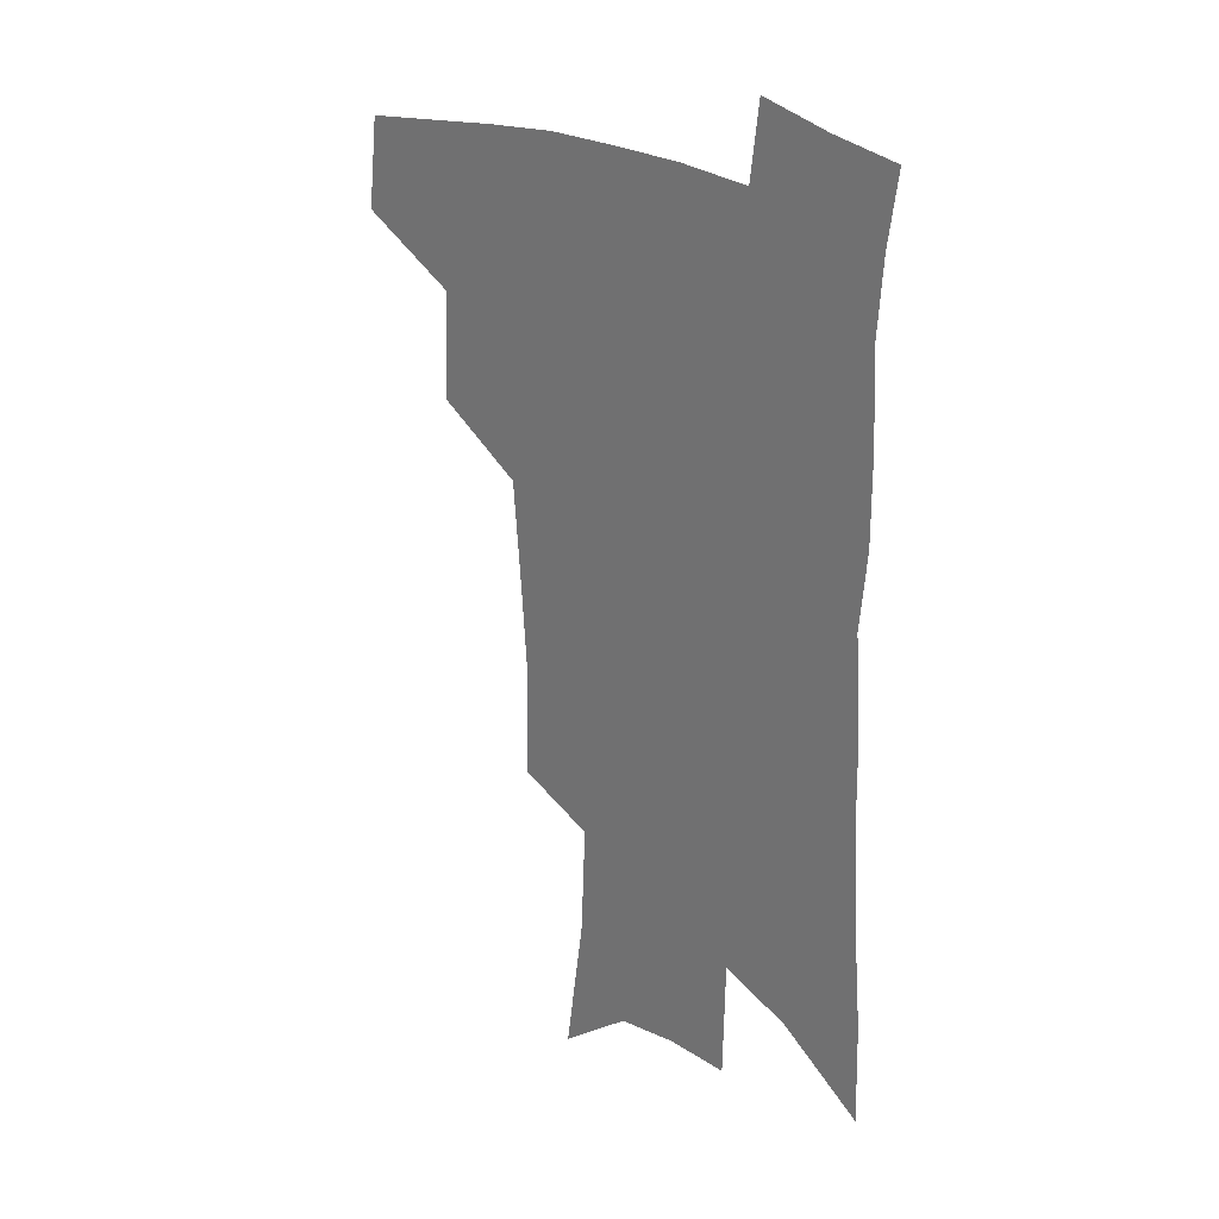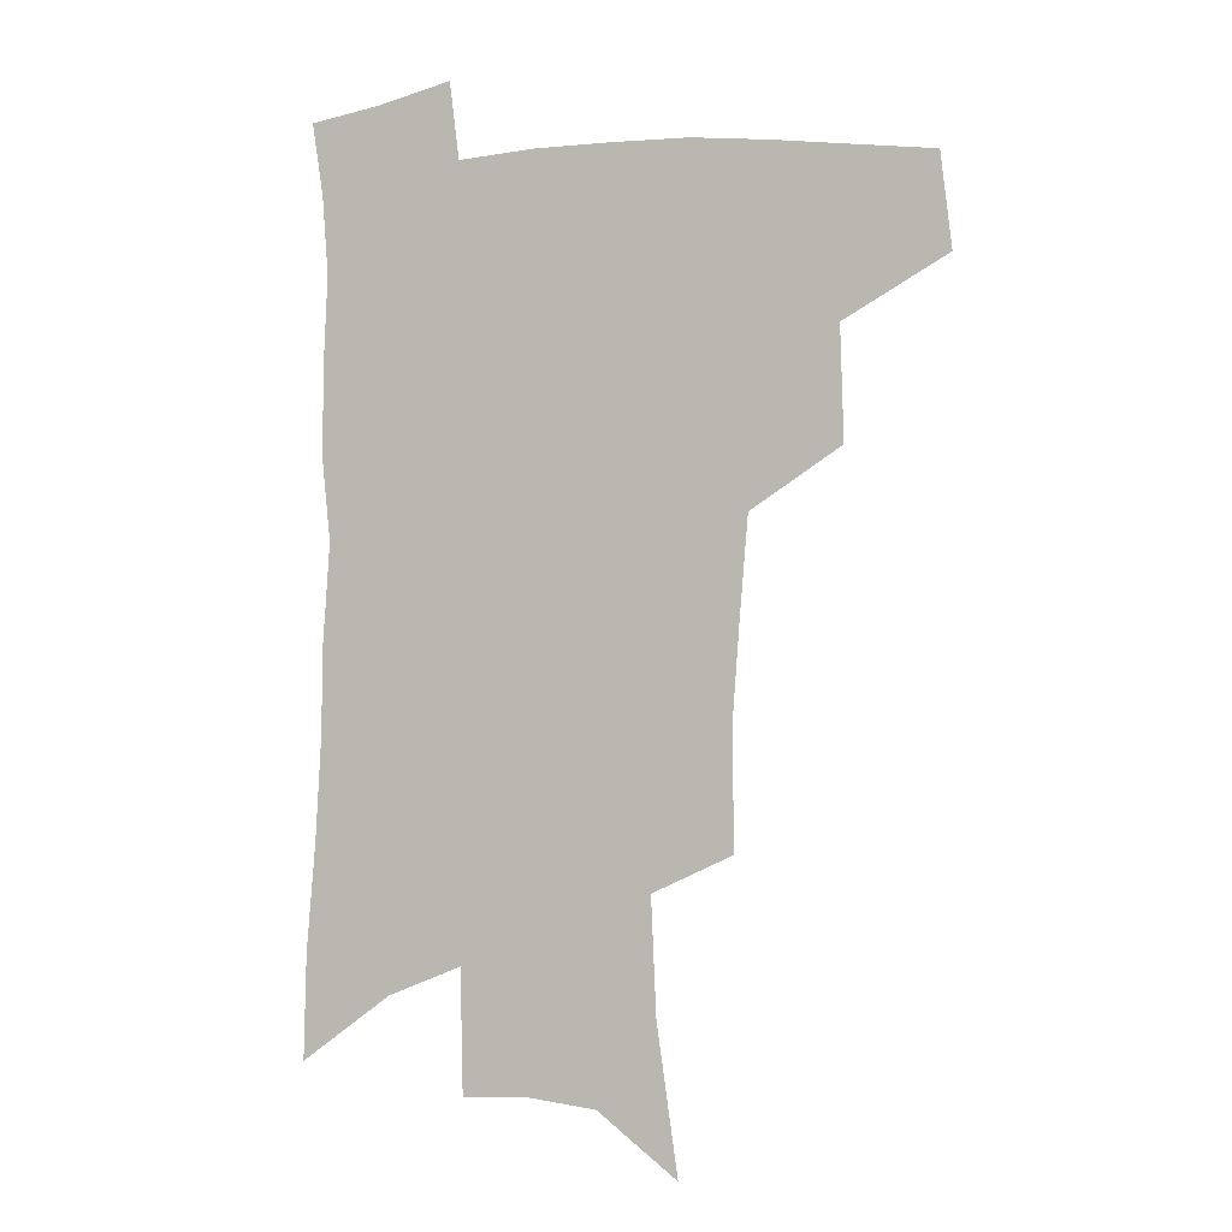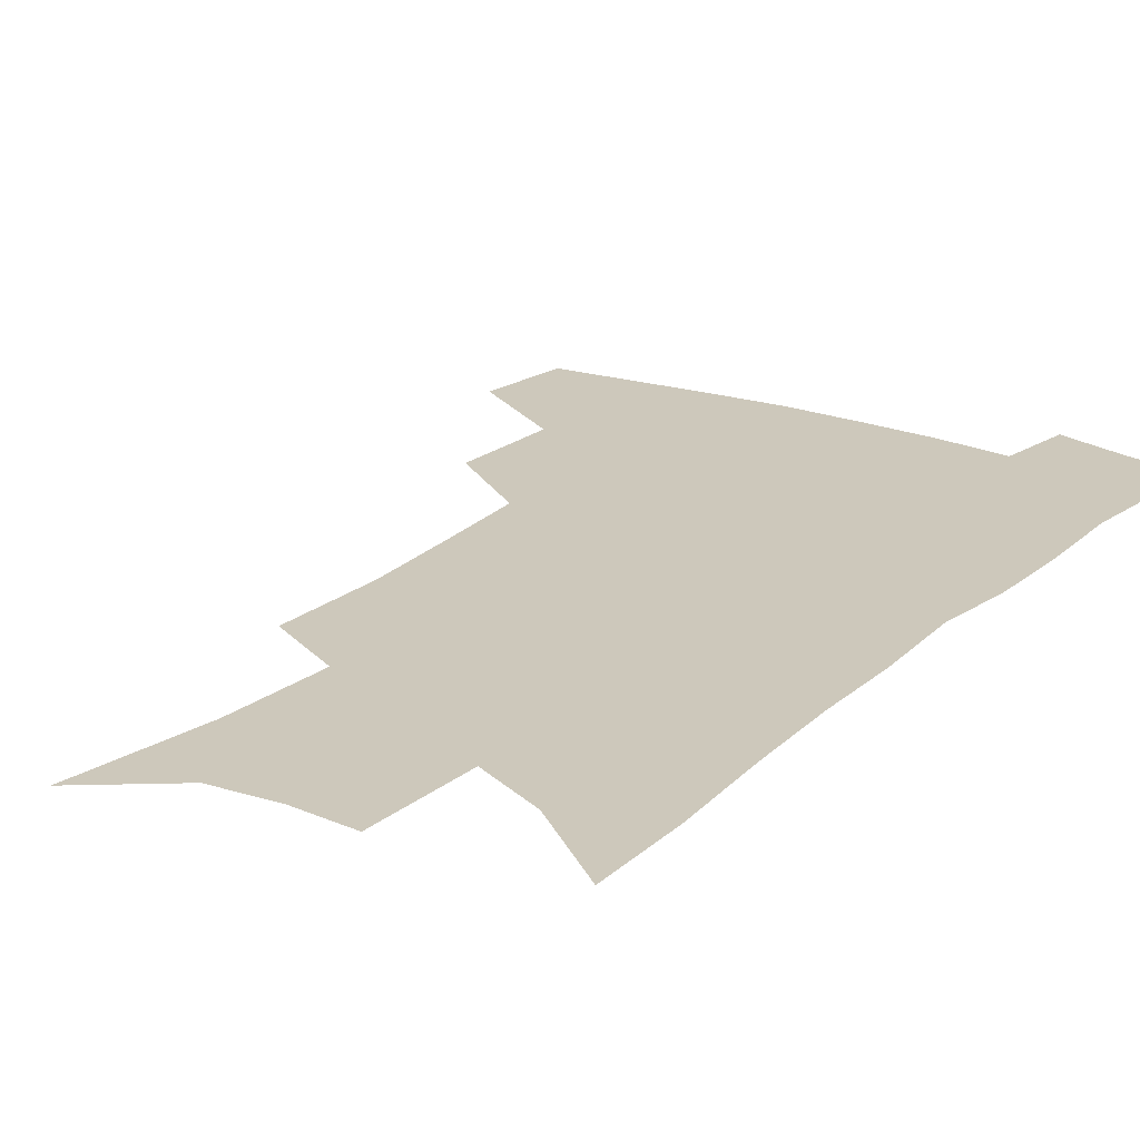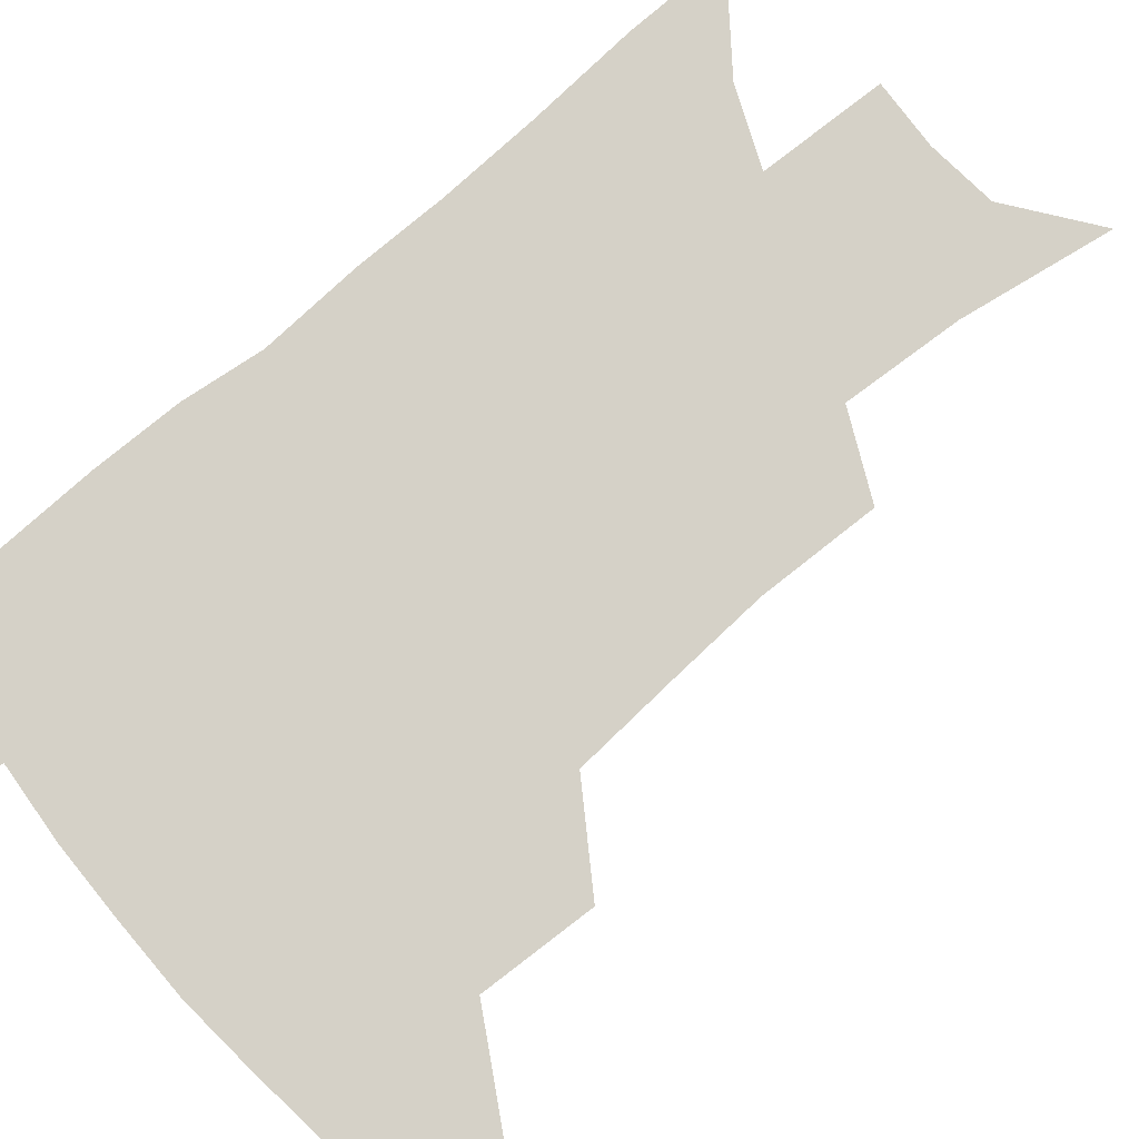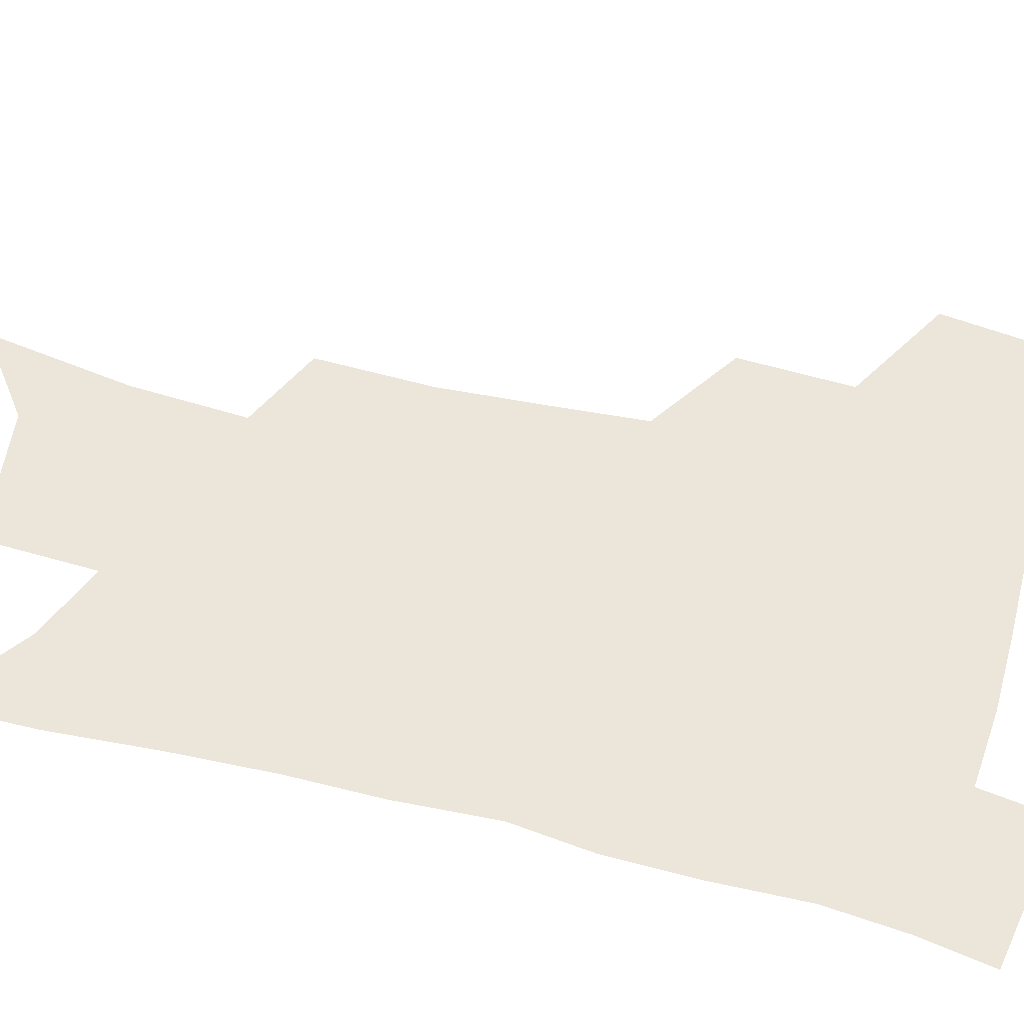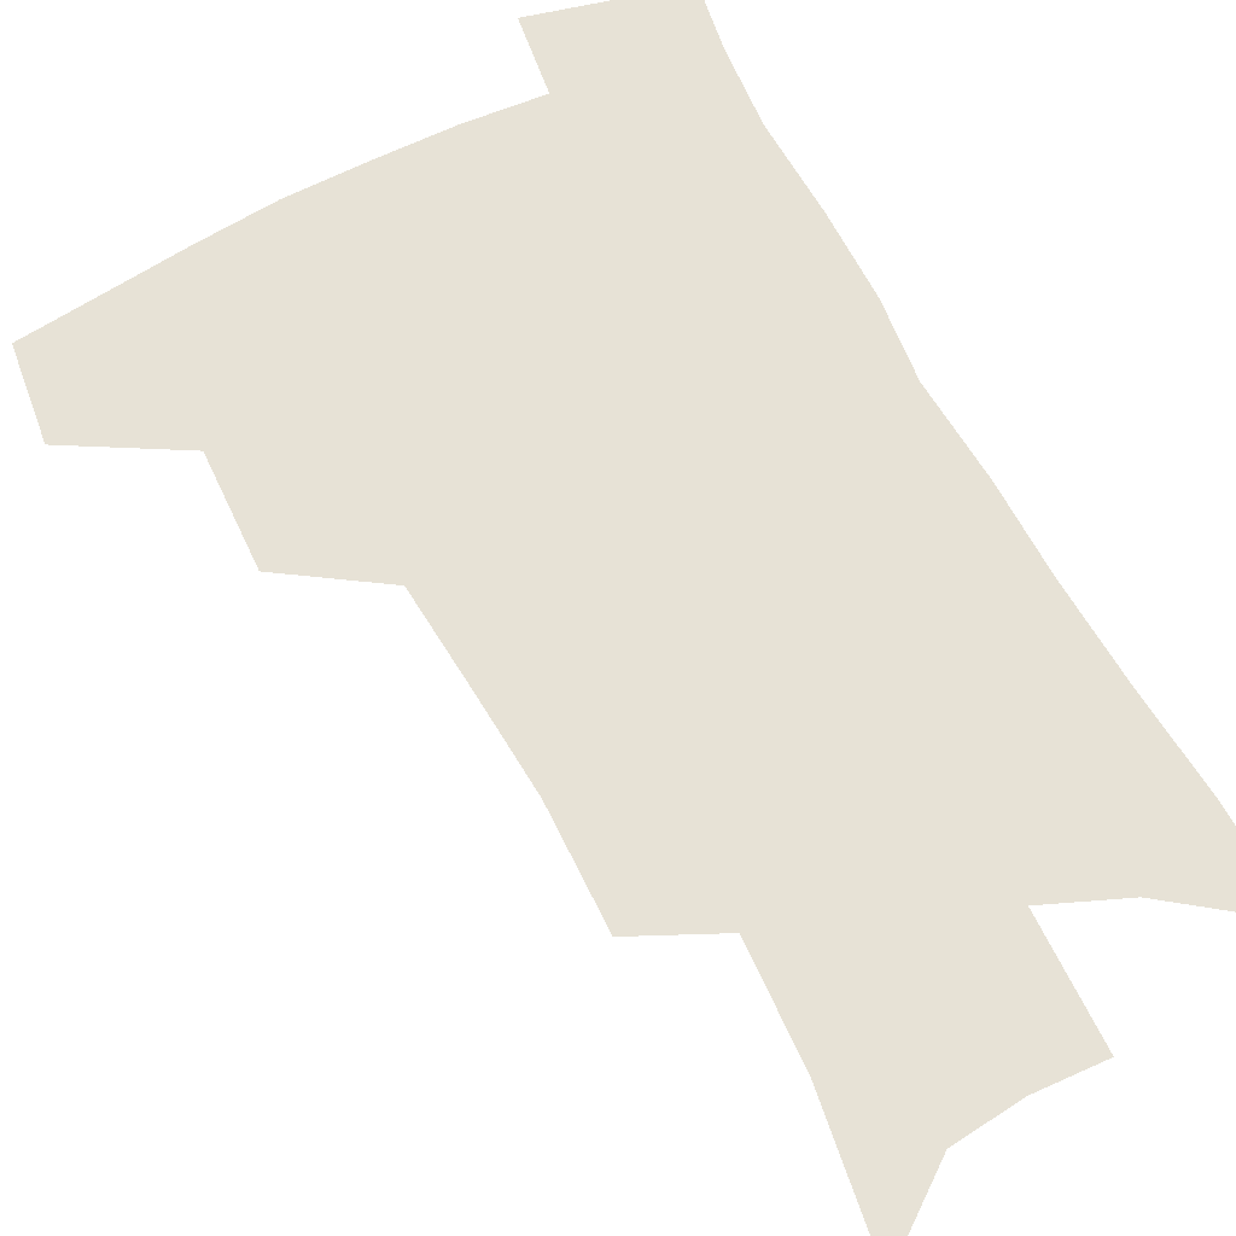
<metadata>
{"format":"obj","ext":"obj","renderer":"f3d","projection":"perspective","resolution":1024,"background":"white","views":[{"elev":25.7,"azim":43.9,"up":"+Y"},{"elev":-2.7,"azim":-160.8,"up":"+Y"},{"elev":21.8,"azim":35.2,"up":"+Z"},{"elev":79.6,"azim":-129.1,"up":"+Z"},{"elev":56.4,"azim":105.6,"up":"+Z"},{"elev":63.5,"azim":-26.6,"up":"+Z"}]}
</metadata>
<code>
v 487.5 439.9 0
v 491.4 473.1 0
v 523.1 379.7 0
v 524.3 419.3 0
v 522.6 449.1 0
v 519.4 476.7 0
v 560.1 247.9 0
v 560.7 288.9 0
v 558.1 323.4 0
v 555.1 359 0
v 551.7 390.7 0
v 552.5 425.4 0
v 550.7 452.9 0
v 547 480.2 0
v 579.2 142.2 0
v 586.6 194.2 0
v 588.5 234.8 0
v 587 272.1 0
v 585.7 307.5 0
v 583.3 339.1 0
v 581.2 371.1 0
v 580.4 402.4 0
v 579.3 429.7 0
v 578.5 455.8 0
v 574.8 483.1 0
v 607.4 163.9 0
v 611.1 209.8 0
v 610.6 244.9 0
v 609.7 282.6 0
v 608.1 314.1 0
v 606.4 345.4 0
v 605.1 375.7 0
v 604.7 405.6 0
v 604.2 431.2 0
v 604.1 457.4 0
v 603.1 483.7 0
v 631 166.8 0
v 633.2 214.2 0
v 632.5 250.4 0
v 631.4 283 0
v 630 317.1 0
v 629 348.2 0
v 628.4 378.2 0
v 628.3 406.3 0
v 628.9 431.8 0
v 629.8 457.7 0
v 630 483.6 0
v 654.7 165.9 0
v 655.6 209.2 0
v 654.7 247.7 0
v 653.3 283.1 0
v 652.5 314.1 0
v 651.8 345.7 0
v 651.6 375.4 0
v 651.8 403.9 0
v 653.1 430.4 0
v 654.6 456.7 0
v 657.1 481.8 0
v 660.5 509.3 0
v 681.7 198.7 0
v 679.4 237.8 0
v 677.3 274 0
v 675.3 308.5 0
v 676.6 336.9 0
v 675.7 368.8 0
v 676.4 397.7 0
v 677.5 426 0
v 678.9 453.6 0
v 682 478.5 0
v 687 503 0
v 713.5 175.4 0
v 712.6 212 0
v 709.5 250.4 0
v 707.5 285.6 0
v 707.1 317.7 0
v 704.7 352.8 0
v 707.5 380.9 0
v 707.5 412.2 0
v 706 445.4 0
v 708.1 473 0
v 712 498.8 0
f 4 5 1
f 1 5 2
f 5 6 2
f 10 11 3
f 3 11 4
f 11 12 4
f 4 12 5
f 12 13 5
f 5 13 6
f 13 14 6
f 17 18 7
f 7 18 8
f 18 19 8
f 8 19 9
f 19 20 9
f 9 20 10
f 20 21 10
f 10 21 11
f 21 22 11
f 11 22 12
f 22 23 12
f 12 23 13
f 23 24 13
f 13 24 14
f 24 25 14
f 15 26 16
f 26 27 16
f 16 27 17
f 27 28 17
f 17 28 18
f 28 29 18
f 18 29 19
f 29 30 19
f 19 30 20
f 30 31 20
f 20 31 21
f 31 32 21
f 21 32 22
f 32 33 22
f 22 33 23
f 33 34 23
f 23 34 24
f 34 35 24
f 24 35 25
f 35 36 25
f 26 37 27
f 37 38 27
f 27 38 28
f 38 39 28
f 28 39 29
f 39 40 29
f 29 40 30
f 40 41 30
f 30 41 31
f 41 42 31
f 31 42 32
f 42 43 32
f 32 43 33
f 43 44 33
f 33 44 34
f 44 45 34
f 34 45 35
f 45 46 35
f 35 46 36
f 46 47 36
f 37 48 38
f 48 49 38
f 38 49 39
f 49 50 39
f 39 50 40
f 50 51 40
f 40 51 41
f 51 52 41
f 41 52 42
f 52 53 42
f 42 53 43
f 53 54 43
f 43 54 44
f 54 55 44
f 44 55 45
f 55 56 45
f 45 56 46
f 56 57 46
f 46 57 47
f 57 58 47
f 49 60 50
f 60 61 50
f 50 61 51
f 61 62 51
f 51 62 52
f 62 63 52
f 52 63 53
f 63 64 53
f 53 64 54
f 64 65 54
f 54 65 55
f 65 66 55
f 55 66 56
f 66 67 56
f 56 67 57
f 67 68 57
f 57 68 58
f 68 69 58
f 58 69 59
f 69 70 59
f 60 71 61
f 71 72 61
f 61 72 62
f 72 73 62
f 62 73 63
f 73 74 63
f 63 74 64
f 74 75 64
f 64 75 65
f 75 76 65
f 65 76 66
f 76 77 66
f 66 77 67
f 77 78 67
f 67 78 68
f 78 79 68
f 68 79 69
f 79 80 69
f 69 80 70
f 80 81 70

</code>
